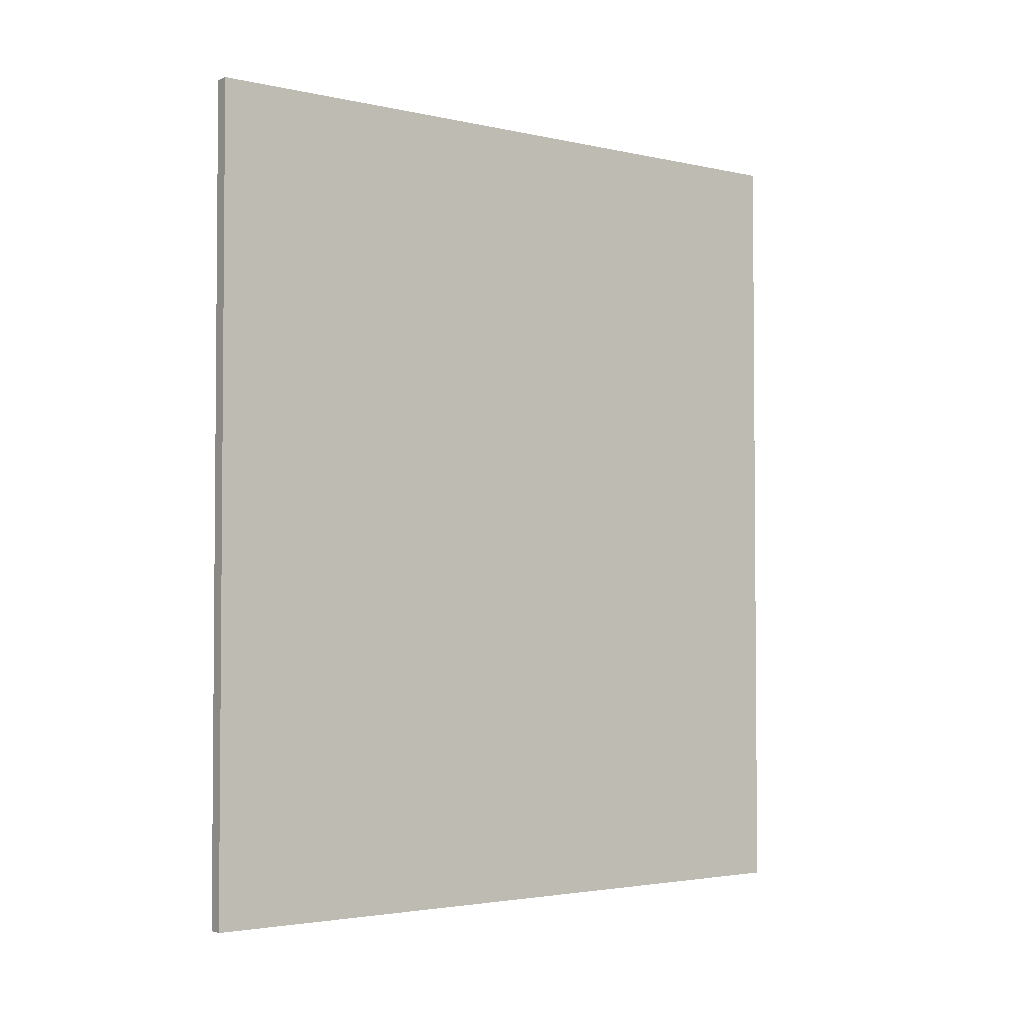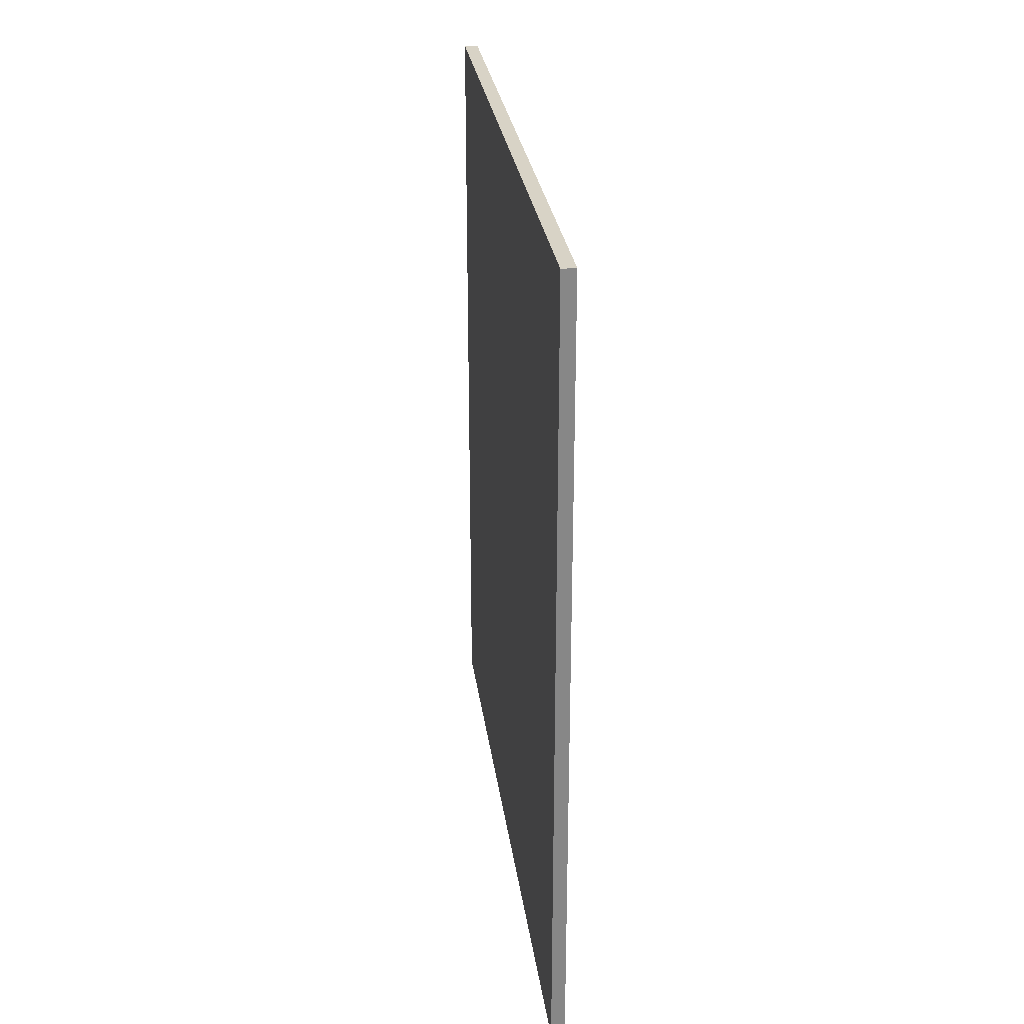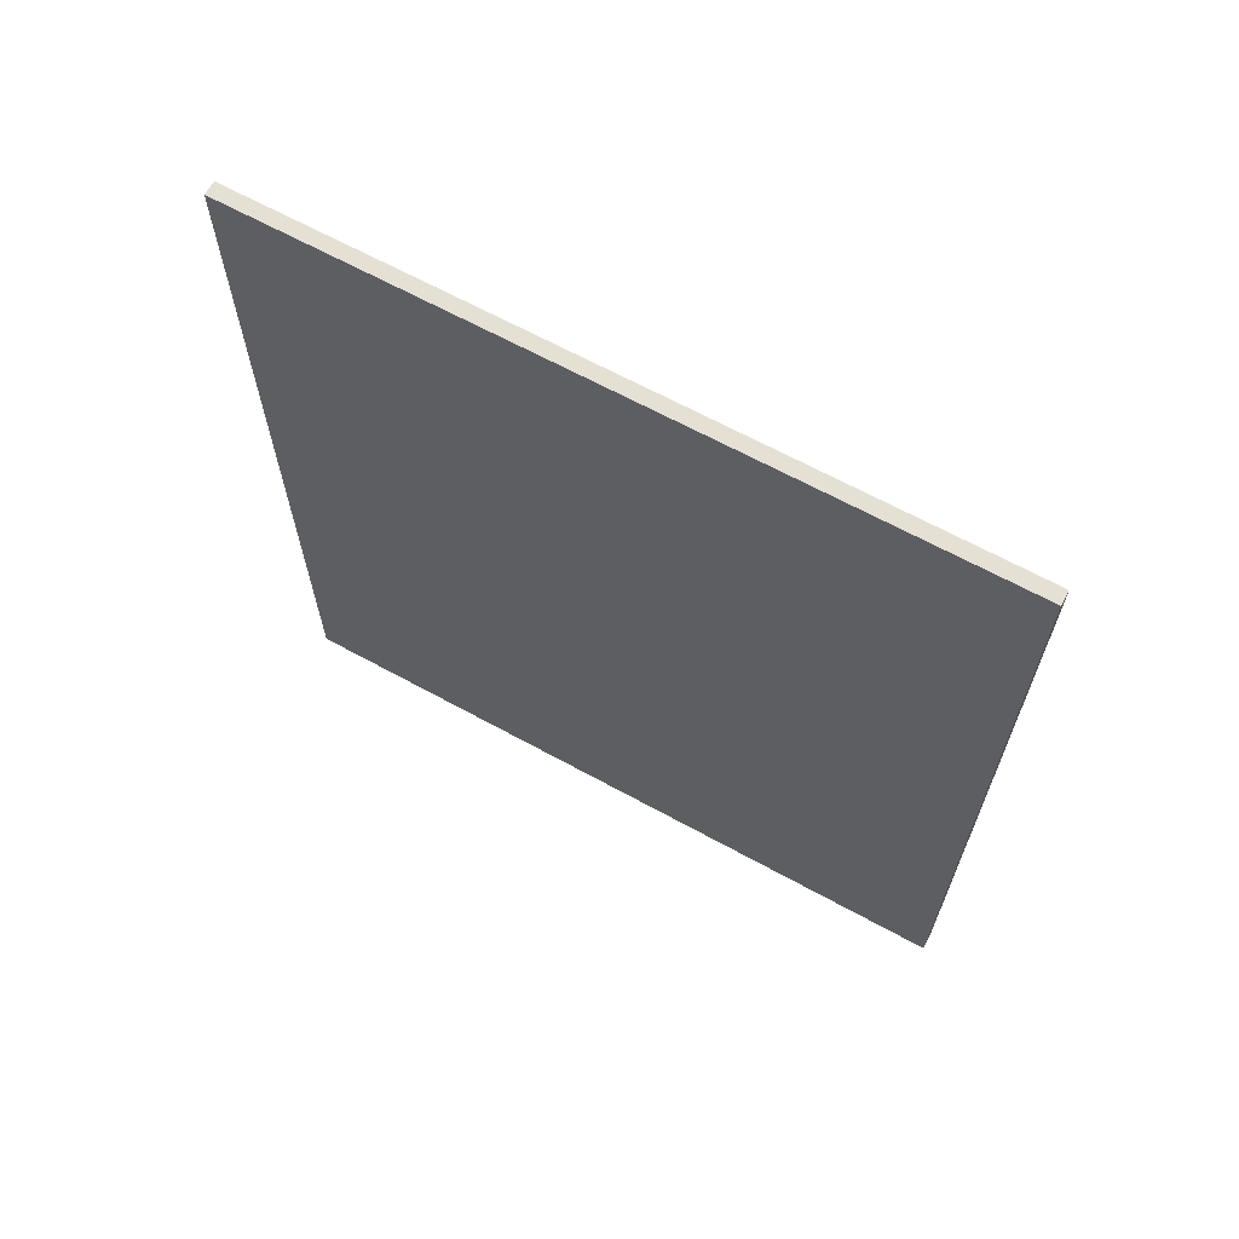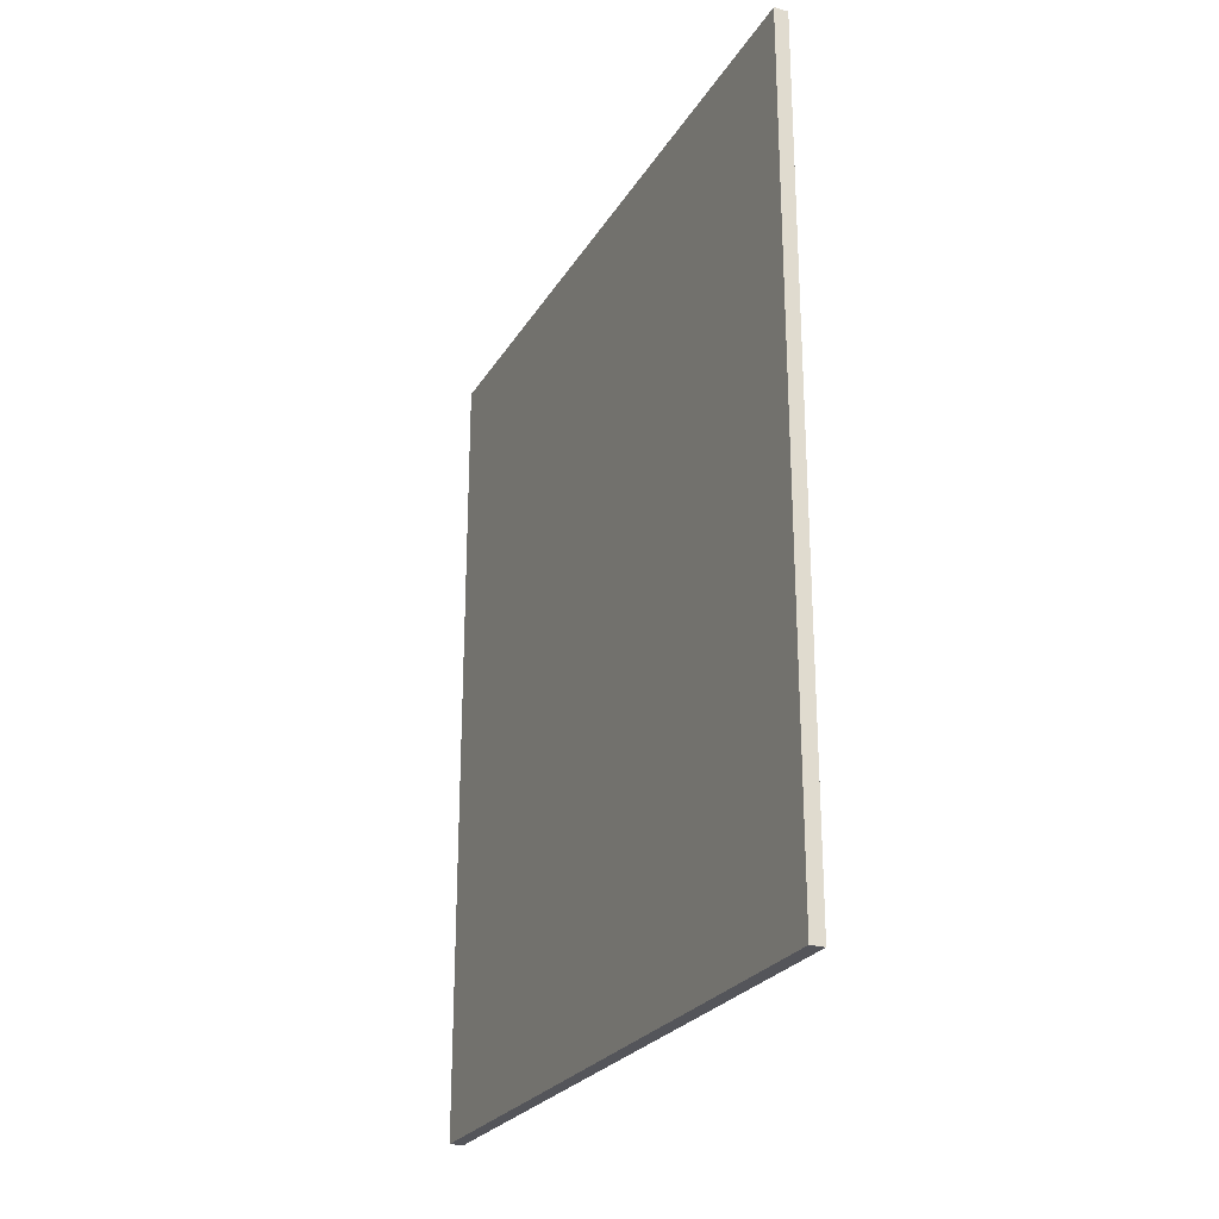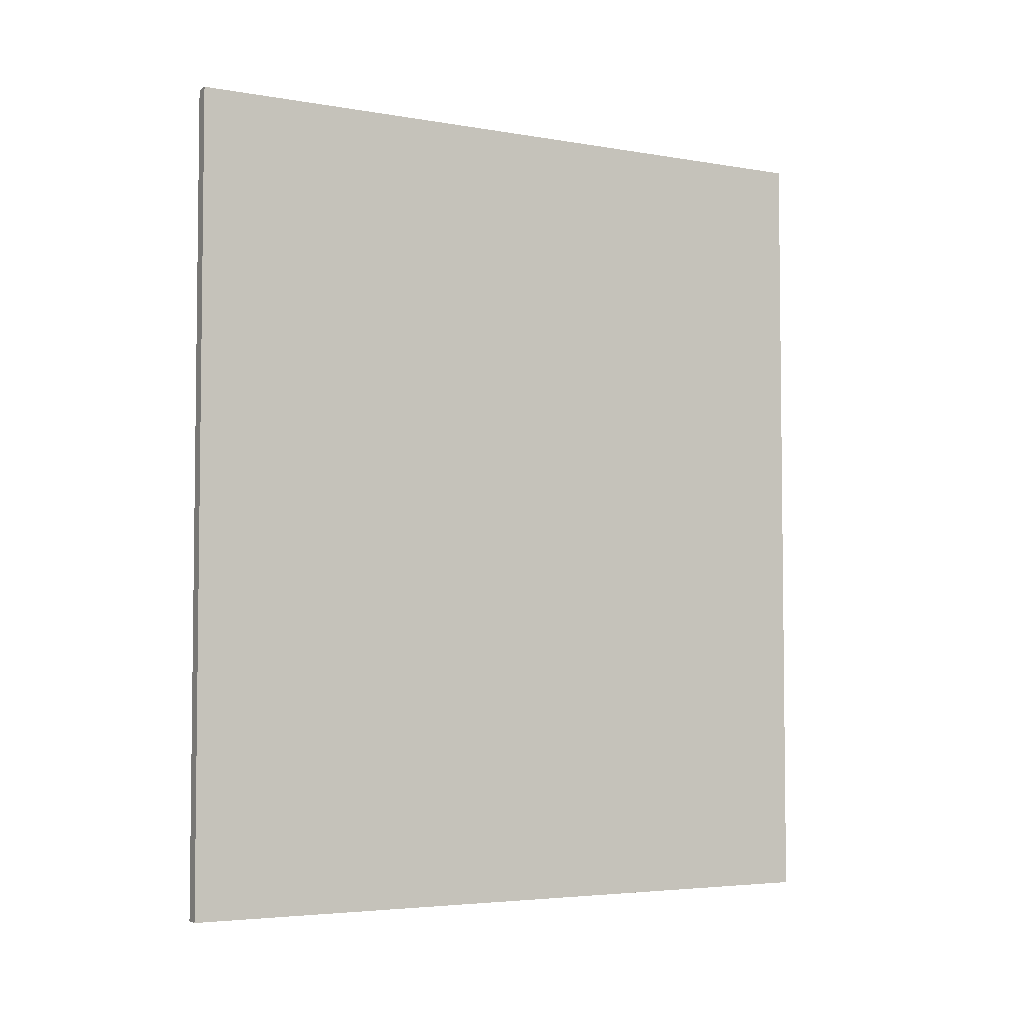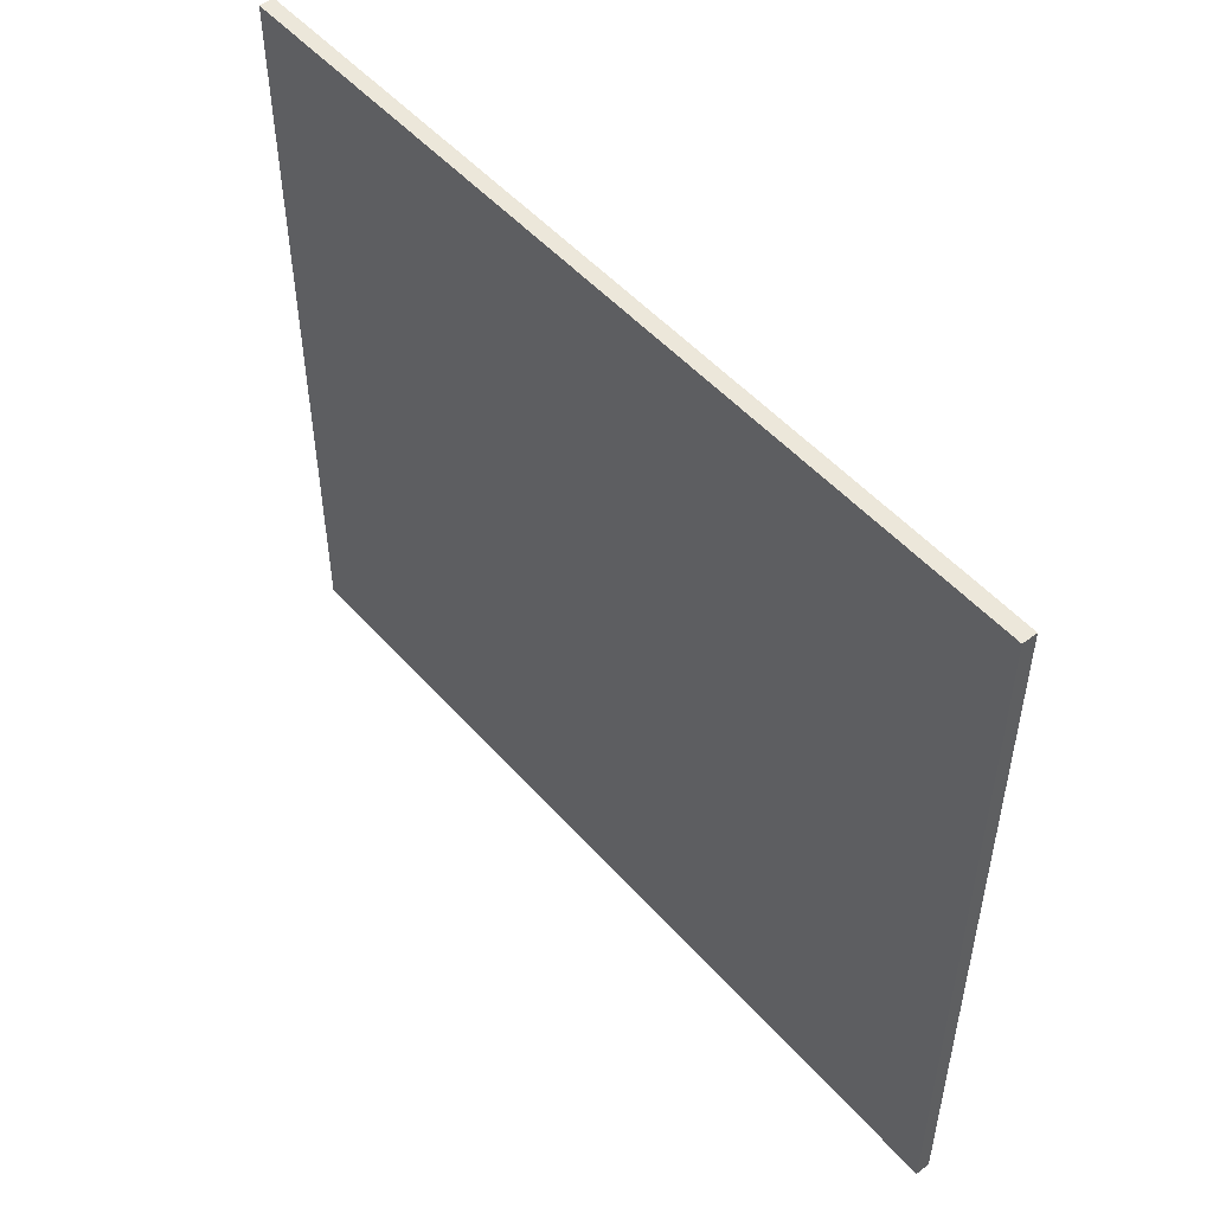
<metadata>
{"format":"obj","ext":"obj","renderer":"f3d","projection":"perspective","resolution":1024,"background":"white","views":[{"elev":-2.9,"azim":-127.4,"up":"+Y"},{"elev":27.9,"azim":-7.5,"up":"+Y"},{"elev":65.4,"azim":118.9,"up":"+Y"},{"elev":-25.0,"azim":155.8,"up":"+Y"},{"elev":-4.3,"azim":60.6,"up":"+Y"},{"elev":50.8,"azim":-39.9,"up":"+Z"}]}
</metadata>
<code>
o 2
v 1 -59 -51
v -1 59 51
v -1 -59 -51
v 1 59 51
v 1 -59 51
v -1 59 -51
v -1 -59 51
v 1 59 -51
f 7 5 4 2
f 1 3 6 8
f 6 3 7 2
f 1 8 4 5
f 8 6 2 4
f 3 1 5 7

</code>
